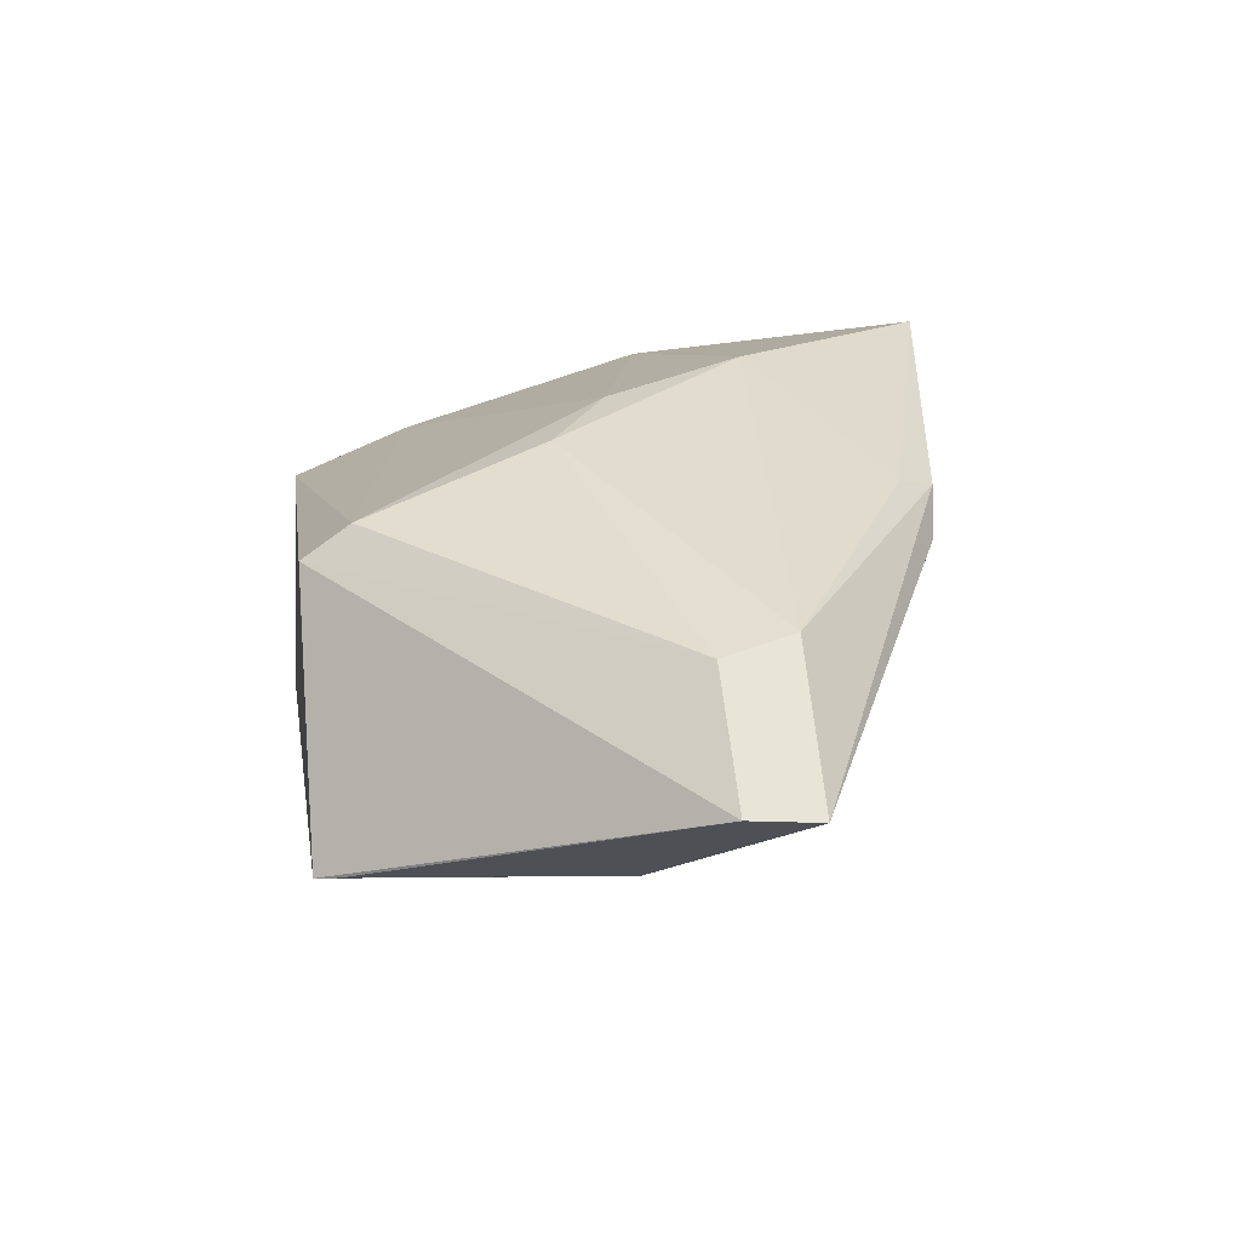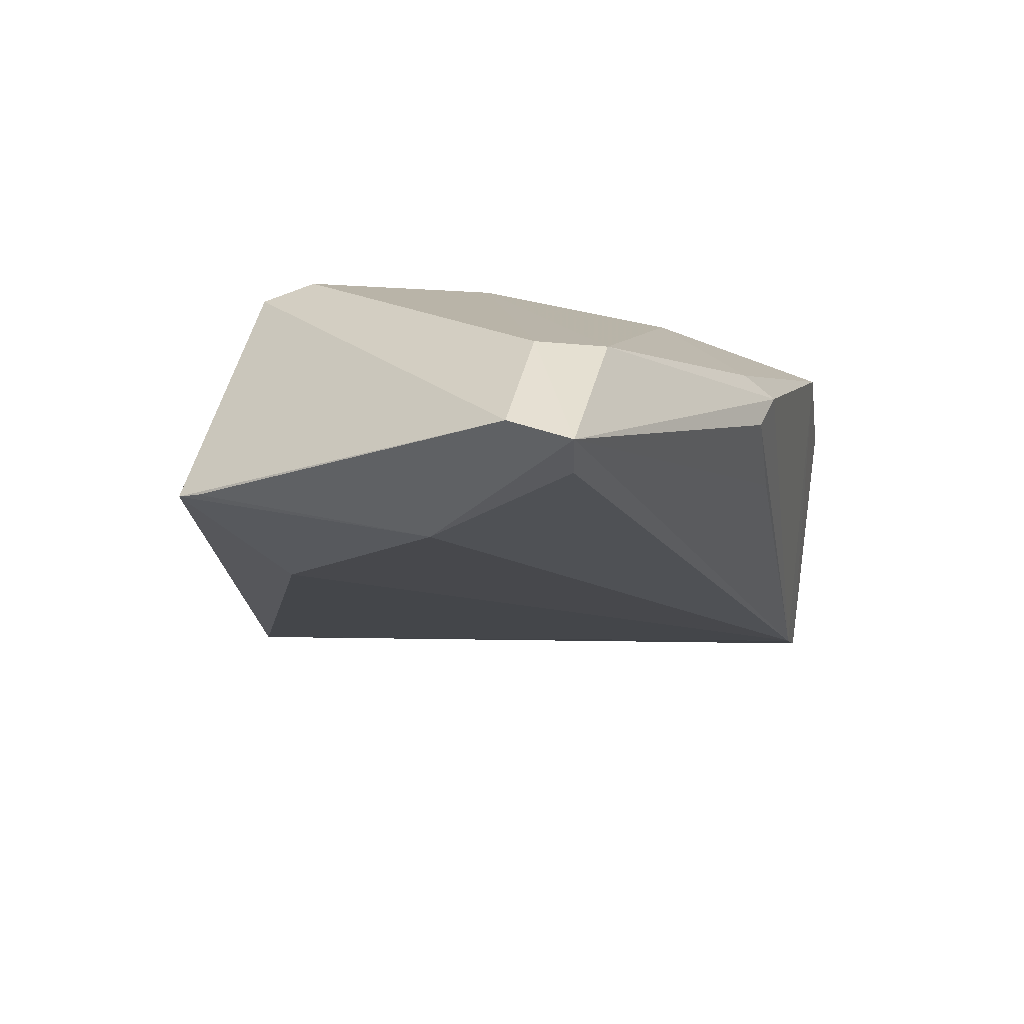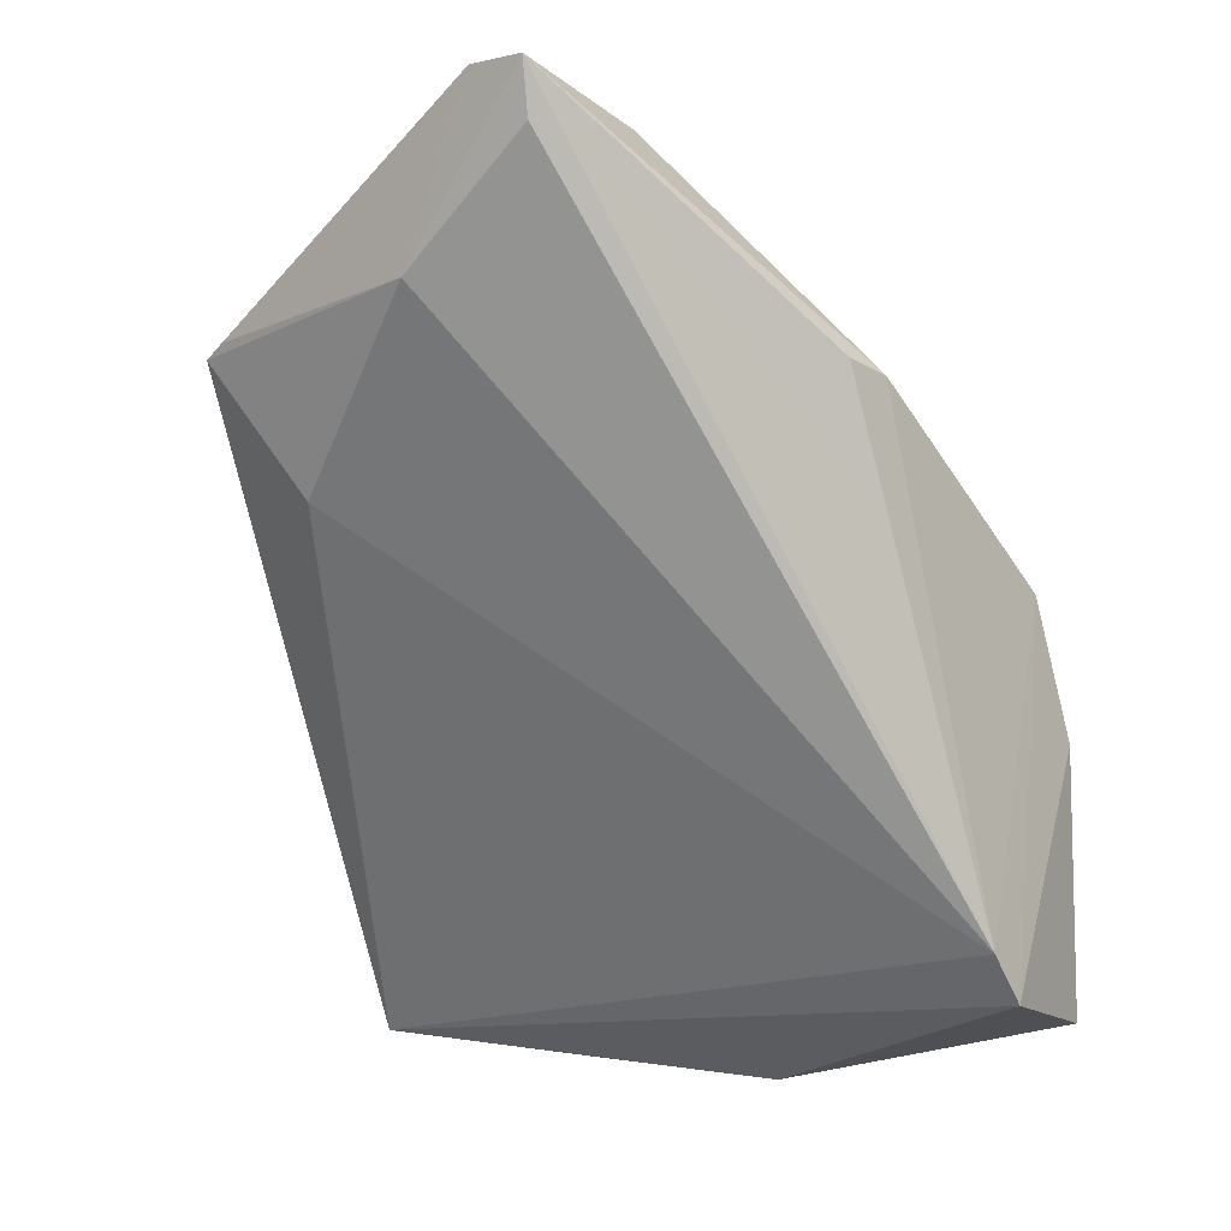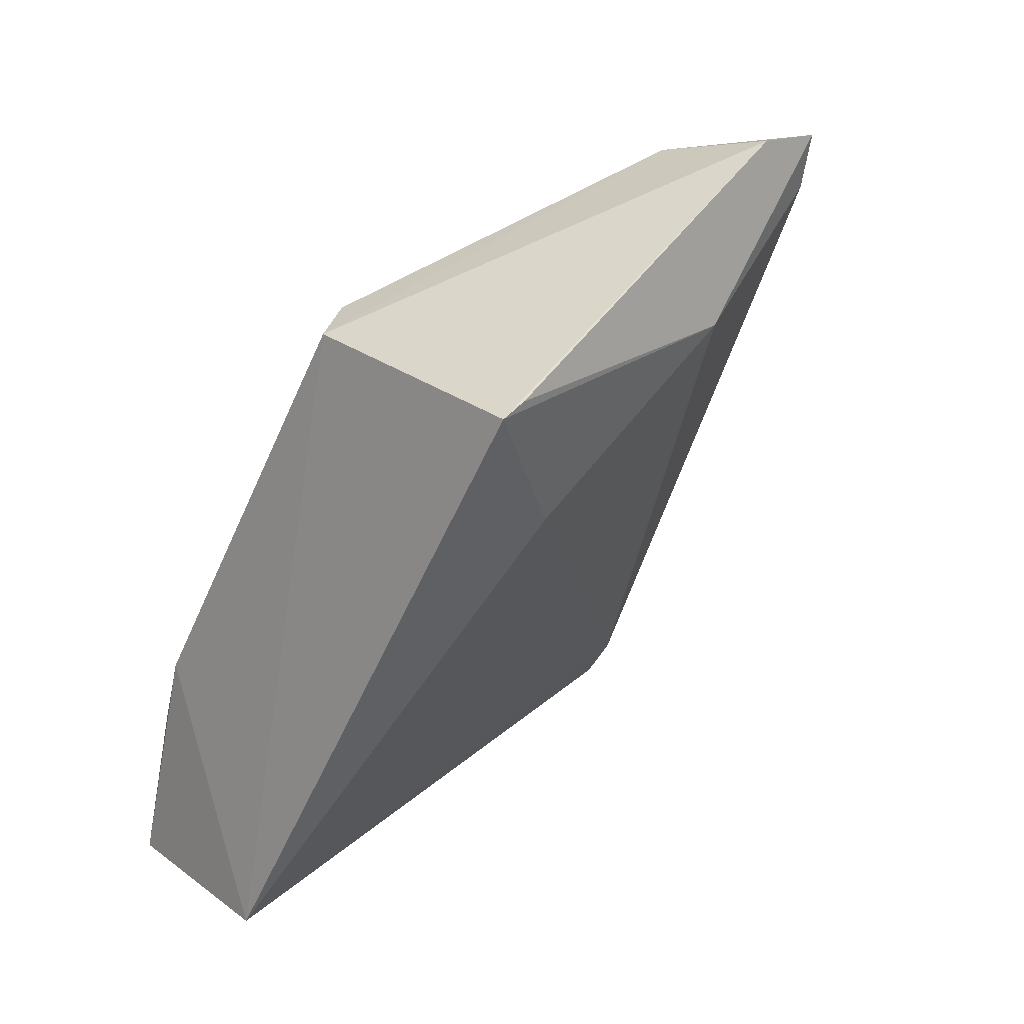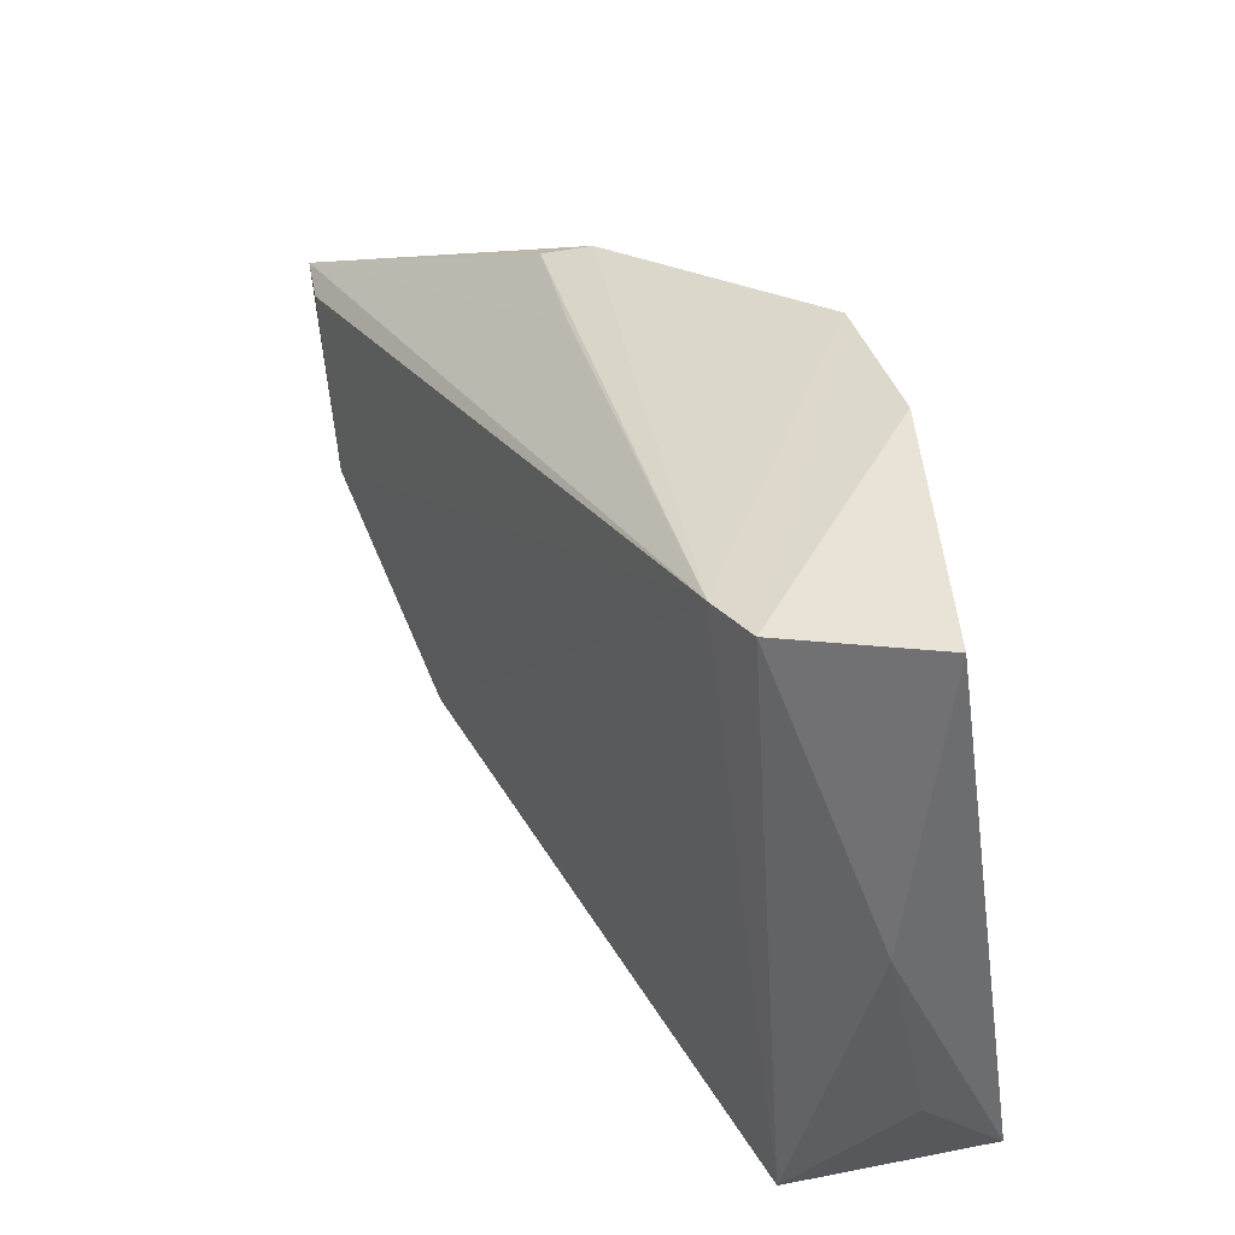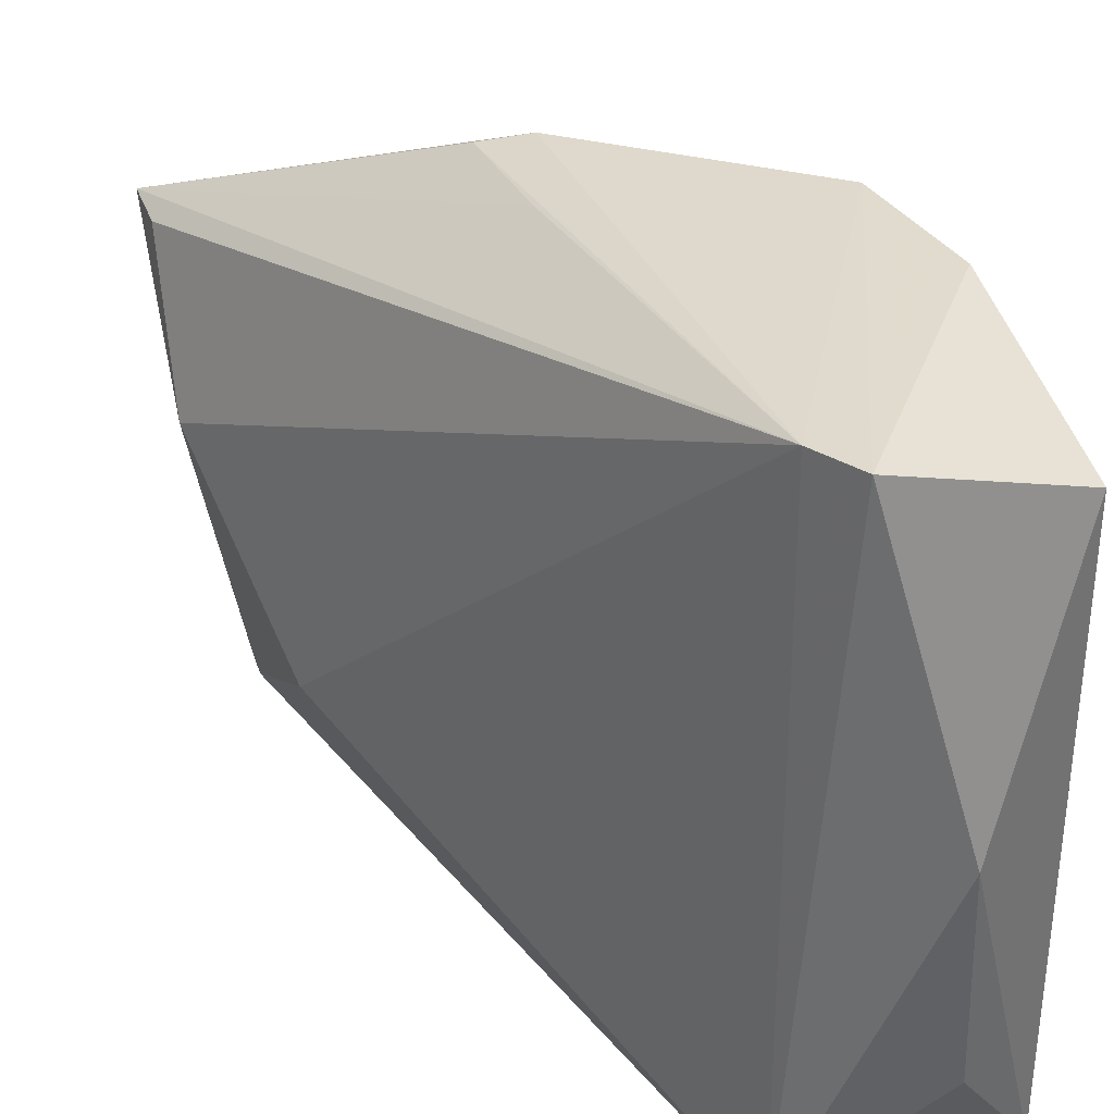
<metadata>
{"format":"obj","ext":"obj","renderer":"f3d","projection":"perspective","resolution":1024,"background":"white","views":[{"elev":73.9,"azim":80.3,"up":"+Z"},{"elev":47.9,"azim":99.0,"up":"+Z"},{"elev":-3.3,"azim":122.5,"up":"+Z"},{"elev":20.5,"azim":40.3,"up":"+Z"},{"elev":-43.5,"azim":-171.9,"up":"+Z"},{"elev":39.2,"azim":170.7,"up":"+Y"}]}
</metadata>
<code>
v 0.01304 0.04237 0.1208
v 0.0122 0.03797 0.121
v -0.01514 0.01166 0.06121
v -0.0294 0.05804 0.06291
v -0.02485 0.05733 0.09123
v -0.01631 0.05809 0.06825
v 0.00637 0.02141 0.09661
v 0.002164 0.04308 0.1185
v -0.02954 0.01446 0.06145
v -0.02397 0.03835 0.05849
v -0.005908 0.05353 0.1047
v -0.02797 0.05833 0.08139
v 0.008805 0.01625 0.1069
v 0.01192 0.03289 0.1089
v 0.003049 0.03839 0.1191
v -0.01884 0.05863 0.06487
v -0.02476 0.02222 0.05913
v -0.009401 0.05425 0.104
v -0.008029 0.05445 0.09628
v -0.02912 0.03962 0.08245
v -0.009722 0.01656 0.1079
v 0.008391 0.01467 0.106
v 0.01232 0.04228 0.1171
v -0.009235 0.05199 0.1062
v -0.02566 0.01505 0.07849
v -0.01904 0.036 0.1017
v -0.02143 0.04498 0.09865
v -0.02766 0.02329 0.07917
v -0.0112 0.01997 0.1088
v -0.01525 0.03223 0.106
v -0.02733 0.01523 0.07318
f 7 3 6
f 10 9 4
f 14 7 6
f 14 1 2
f 14 2 13
f 15 2 1
f 15 1 8
f 16 6 3
f 16 3 10
f 16 10 4
f 16 4 12
f 16 12 5
f 16 5 6
f 17 10 3
f 17 3 9
f 17 9 10
f 18 11 6
f 18 6 5
f 18 8 1
f 18 1 11
f 19 11 1
f 19 1 6
f 19 6 11
f 20 5 12
f 20 12 4
f 20 4 9
f 21 2 15
f 22 3 7
f 22 14 13
f 22 7 14
f 22 21 3
f 22 13 2
f 22 2 21
f 23 14 6
f 23 6 1
f 23 1 14
f 24 18 5
f 24 8 18
f 25 9 3
f 25 3 21
f 27 24 5
f 27 8 24
f 27 5 20
f 27 20 26
f 28 20 9
f 28 26 20
f 29 25 21
f 29 21 15
f 29 28 25
f 29 26 28
f 30 27 26
f 30 8 27
f 30 26 29
f 30 29 15
f 30 15 8
f 31 28 9
f 31 9 25
f 31 25 28

</code>
